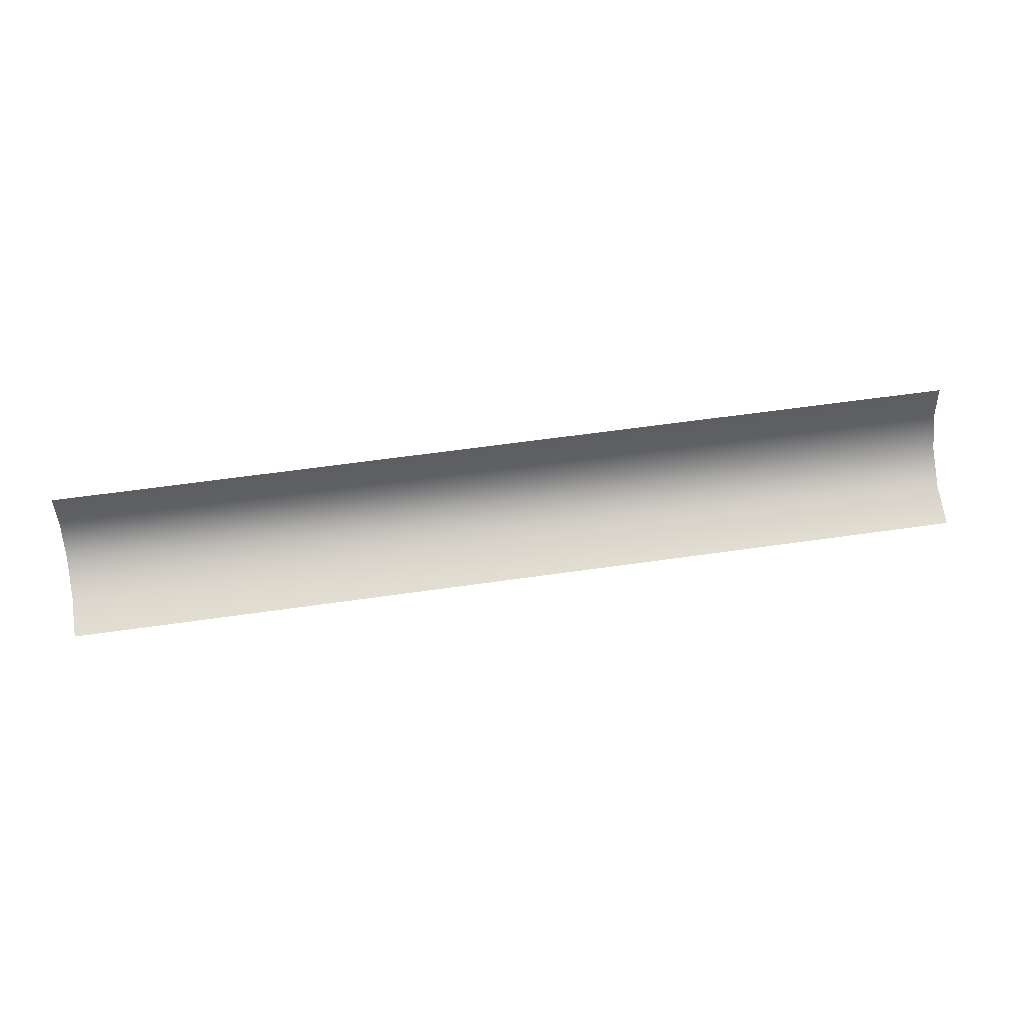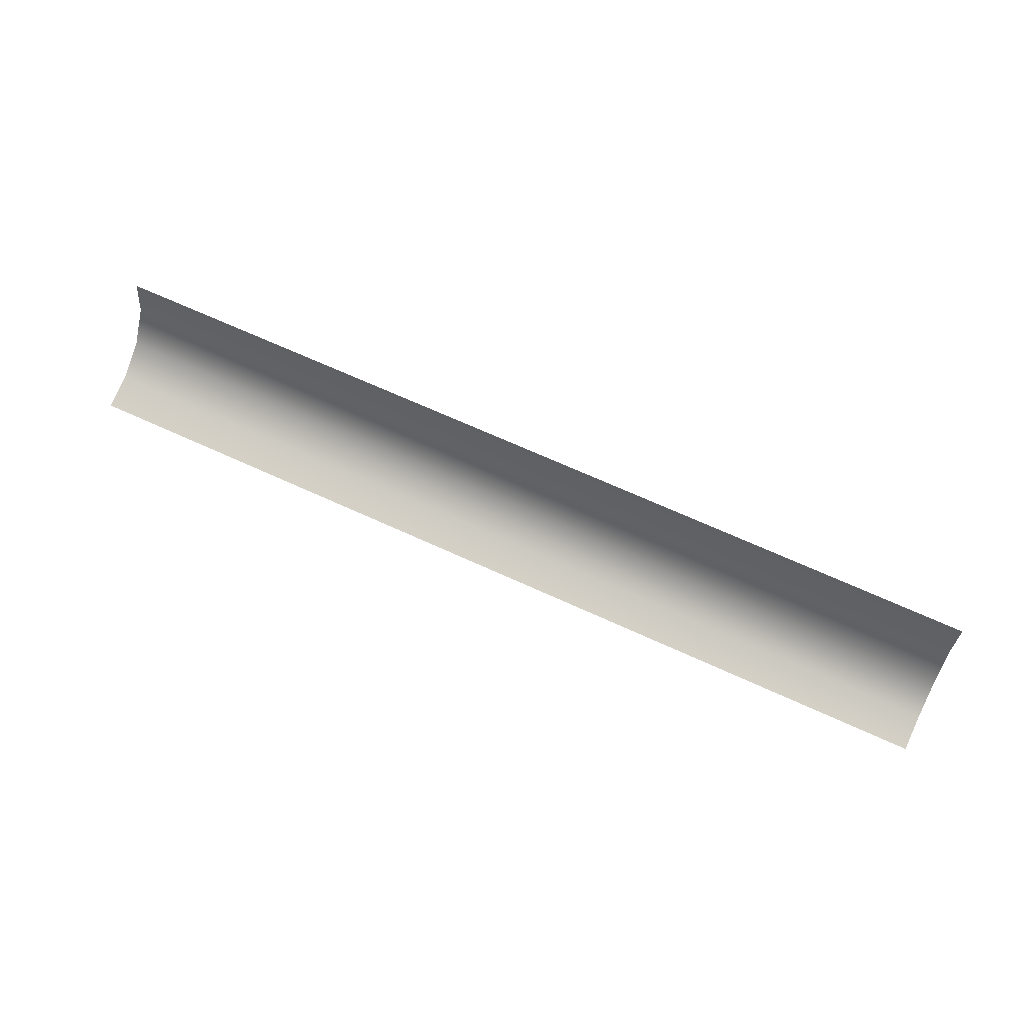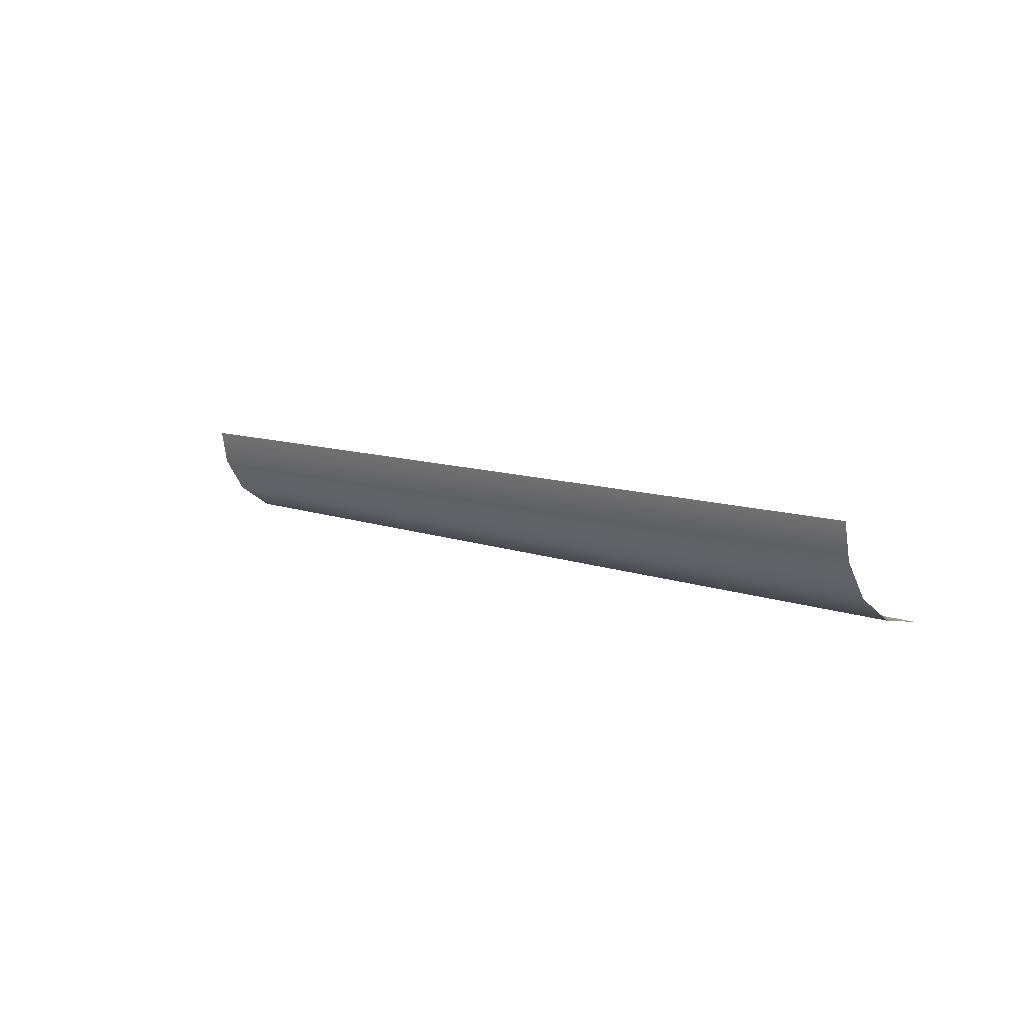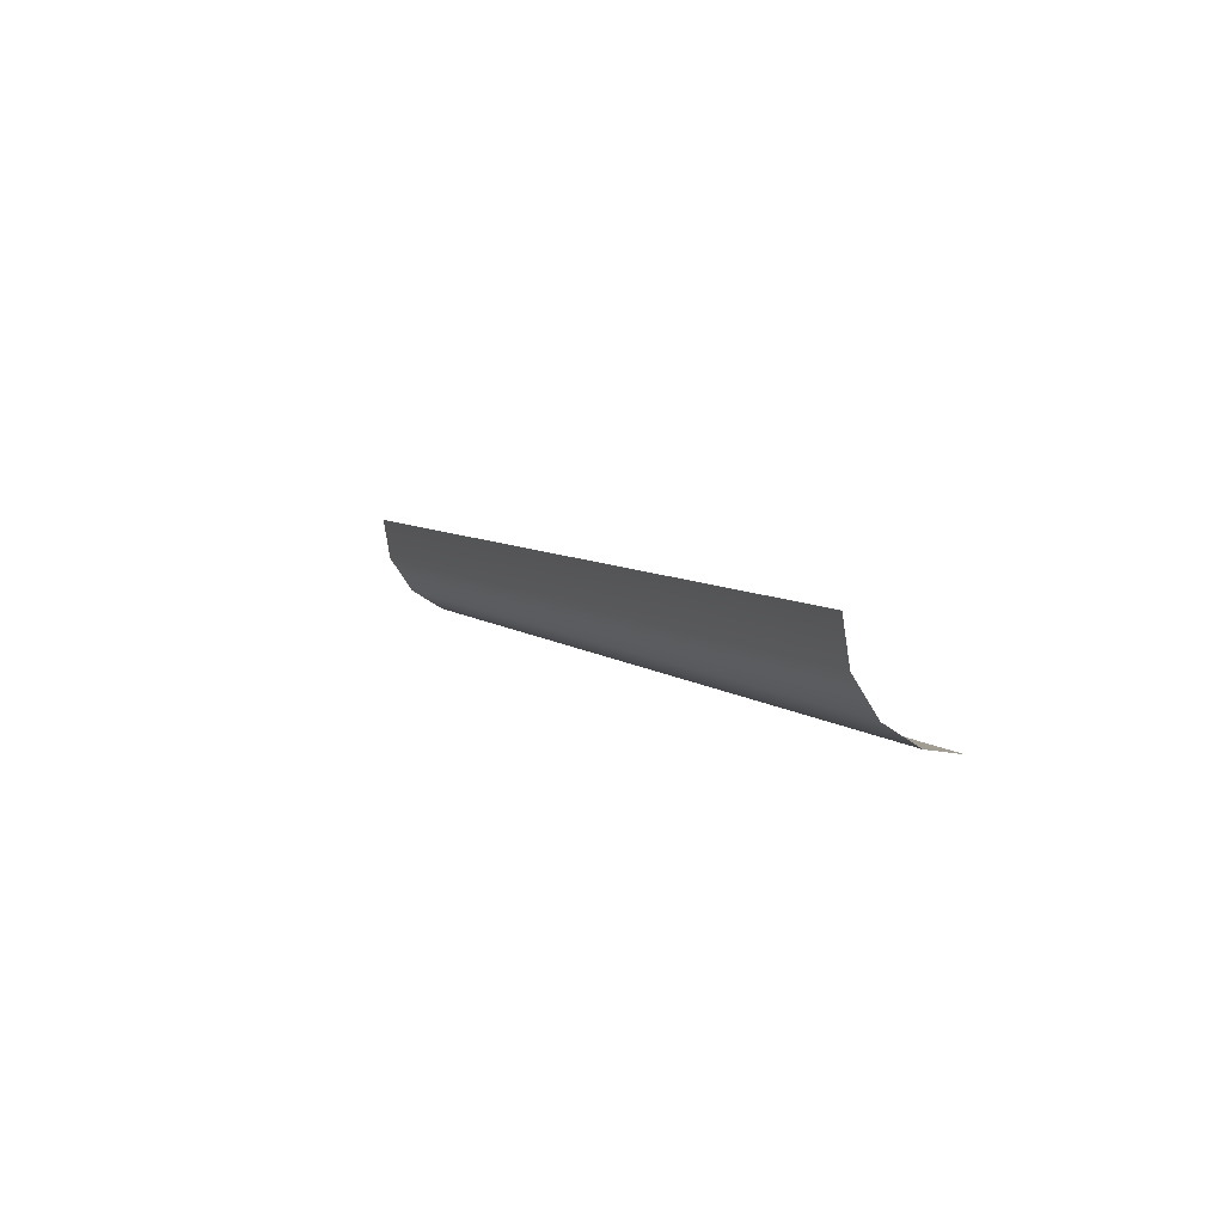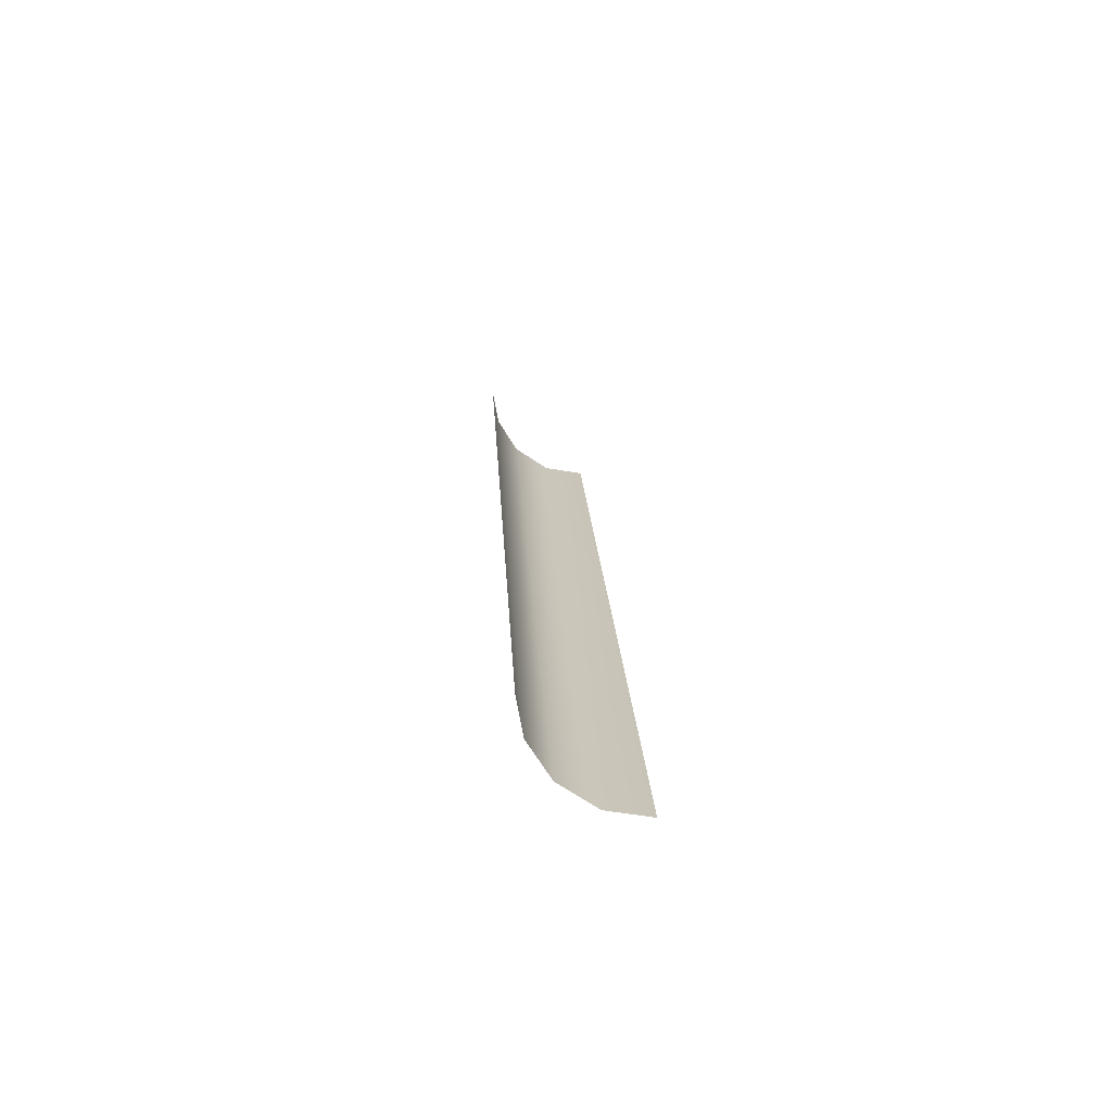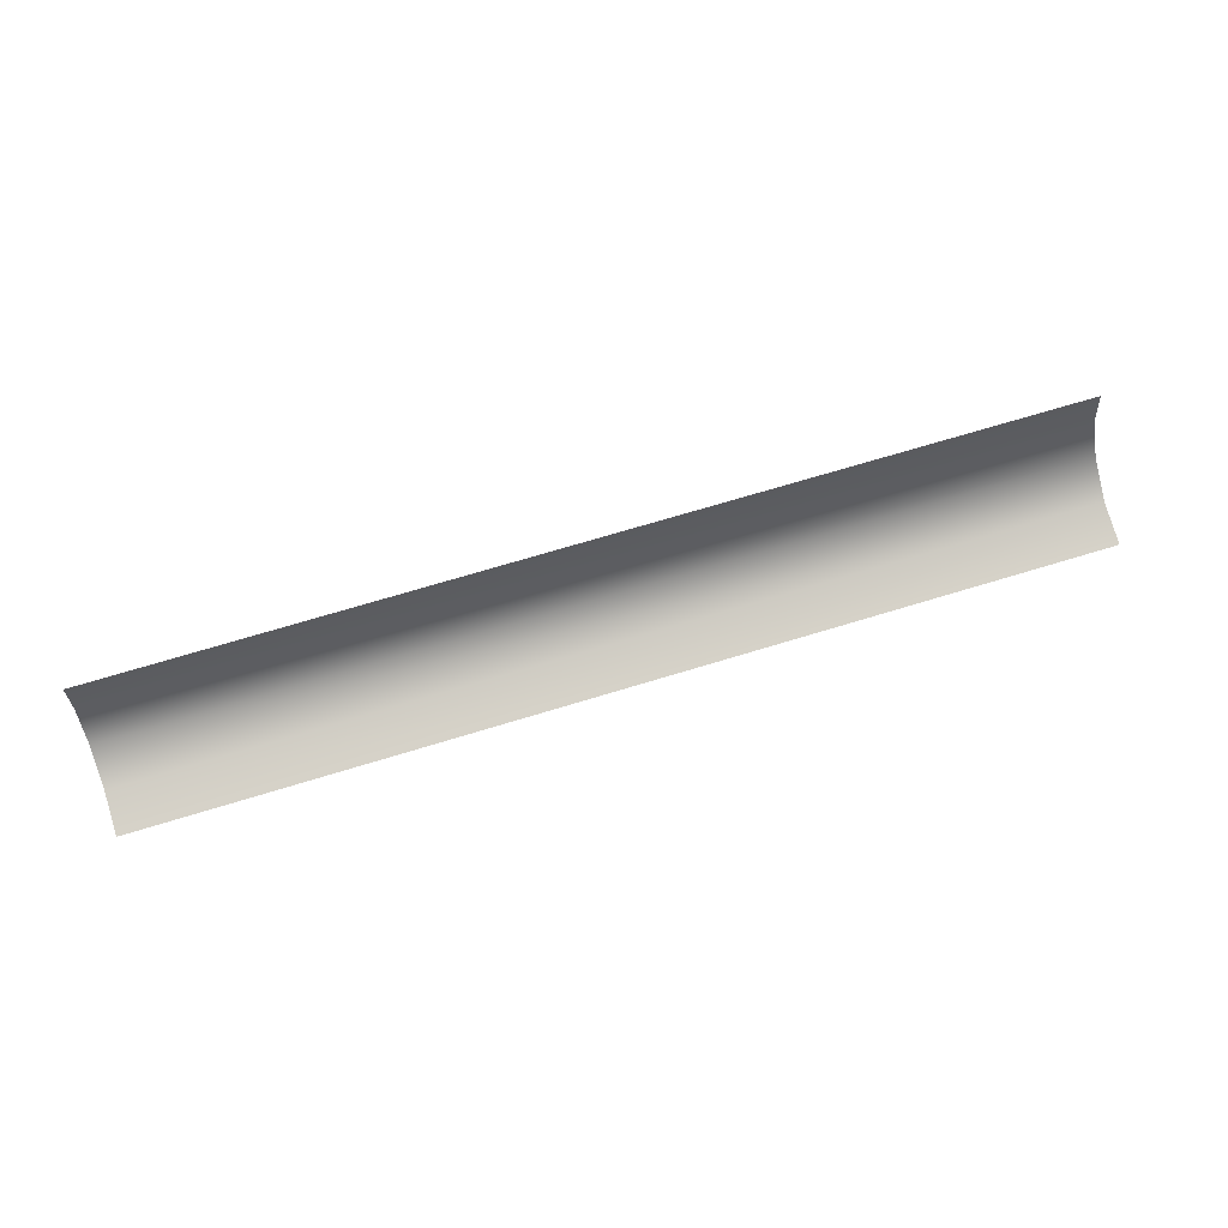
<metadata>
{"format":"obj","ext":"obj","renderer":"f3d","projection":"perspective","resolution":1024,"background":"white","views":[{"elev":58.4,"azim":171.5,"up":"+Z"},{"elev":67.7,"azim":24.7,"up":"+Y"},{"elev":8.7,"azim":47.5,"up":"+Z"},{"elev":6.6,"azim":-115.1,"up":"+Y"},{"elev":18.4,"azim":87.2,"up":"+Z"},{"elev":69.0,"azim":162.9,"up":"+Z"}]}
</metadata>
<code>
o Group74/mesh90/mesh90-geometry#mesh90-geometry
v 0.2753 -0.09093 -0.1871
v 0.232 -0.09035 -0.1903
v 0.2537 -0.09093 -0.1871
v 0.3186 -0.09035 -0.1903
v 0.232 -0.09093 -0.1871
v 0.232 -0.08835 -0.1935
v 0.297 -0.09093 -0.1871
v 0.3186 -0.08835 -0.1935
v 0.3186 -0.09093 -0.1871
v 0.232 -0.08503 -0.1958
v 0.3186 -0.08503 -0.1958
v 0.2753 -0.0812 -0.1964
v 0.2537 -0.0812 -0.1964
v 0.297 -0.0812 -0.1964
v 0.232 -0.0812 -0.1964
v 0.3186 -0.0812 -0.1964
f 1 2 3
f 3 2 1
f 4 2 1
f 1 2 4
f 3 2 5
f 5 2 3
f 4 6 2
f 2 6 4
f 4 1 7
f 7 1 4
f 8 6 4
f 4 6 8
f 4 7 9
f 9 7 4
f 10 6 8
f 8 6 10
f 10 8 11
f 11 8 10
f 12 10 11
f 11 10 12
f 13 10 12
f 12 10 13
f 12 11 14
f 14 11 12
f 15 10 13
f 13 10 15
f 14 11 16
f 16 11 14

</code>
